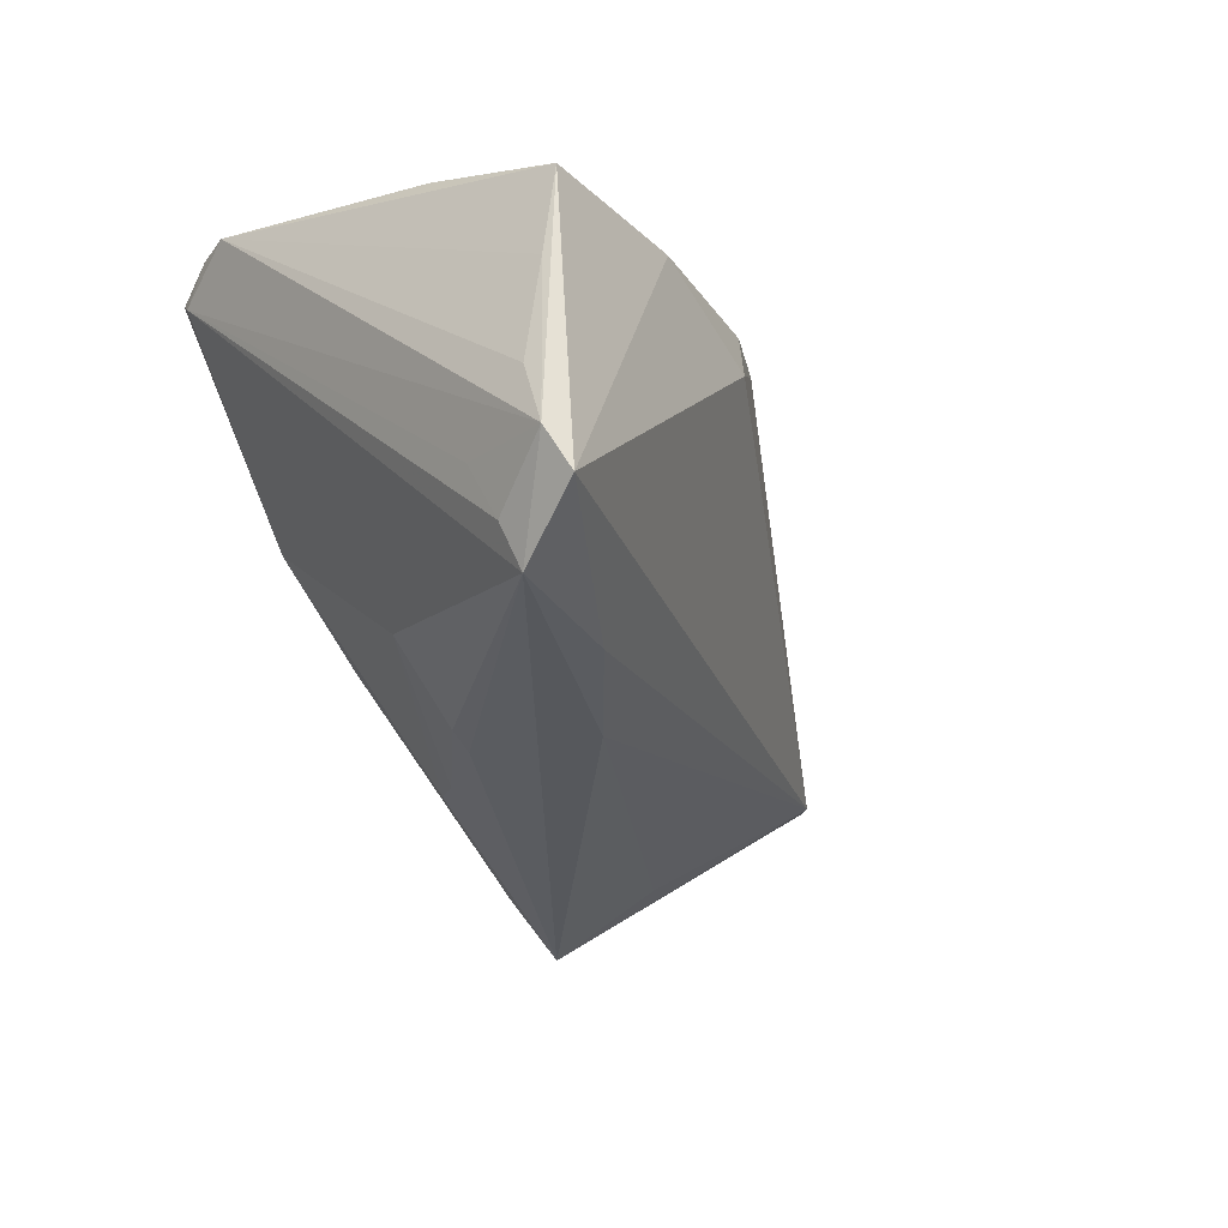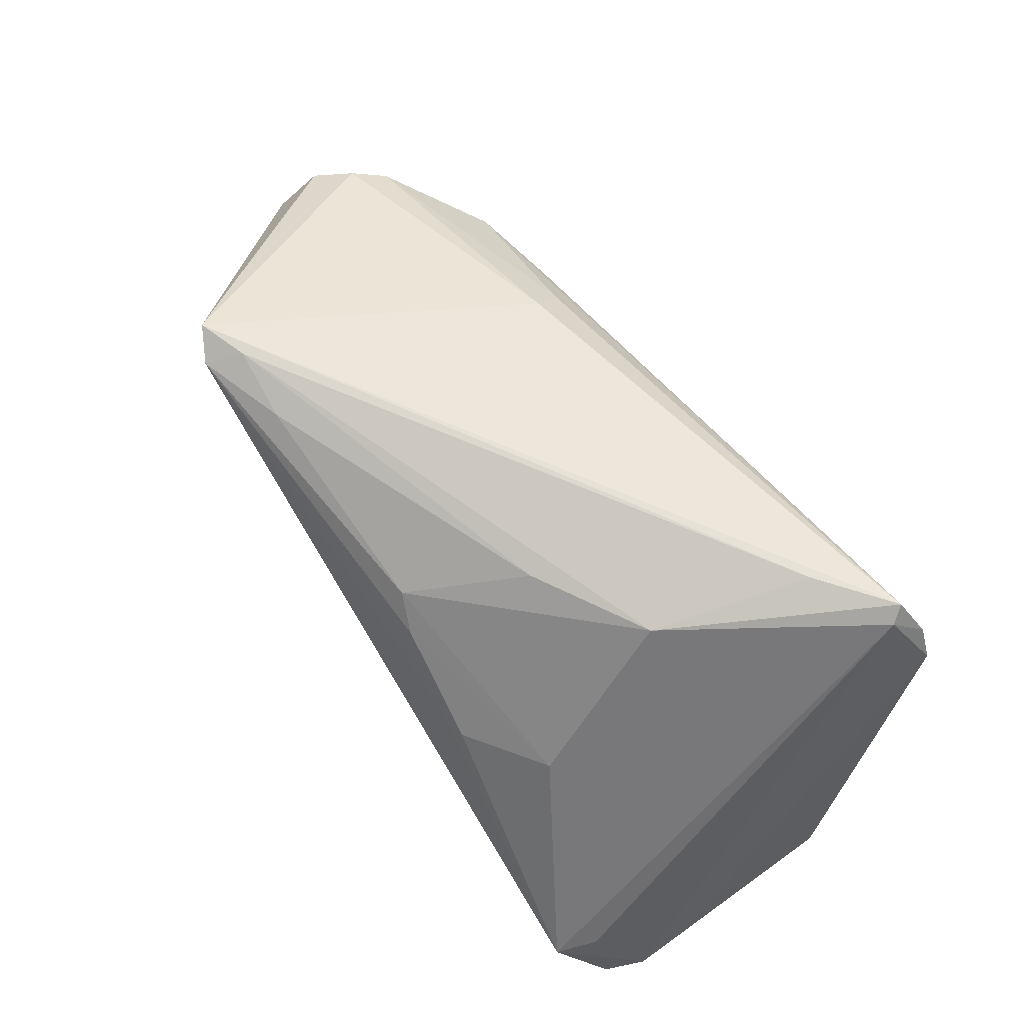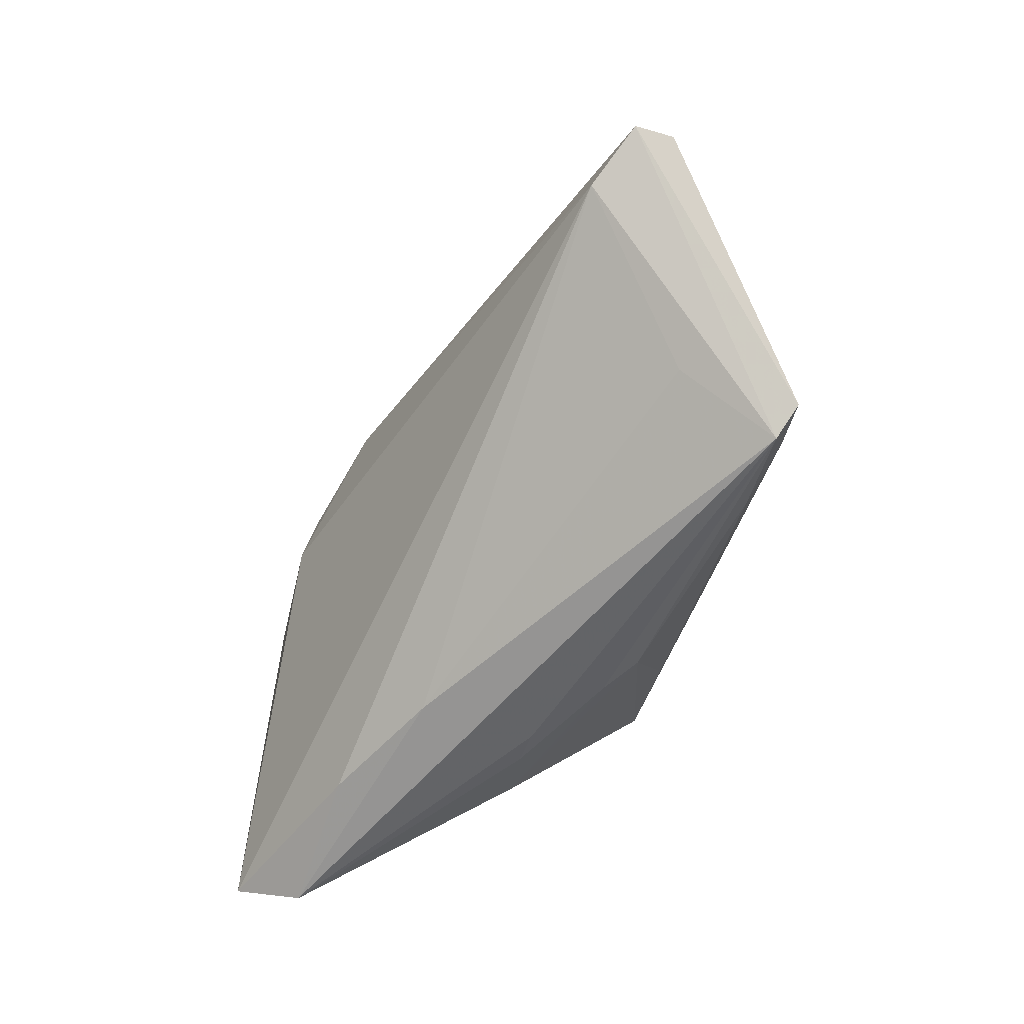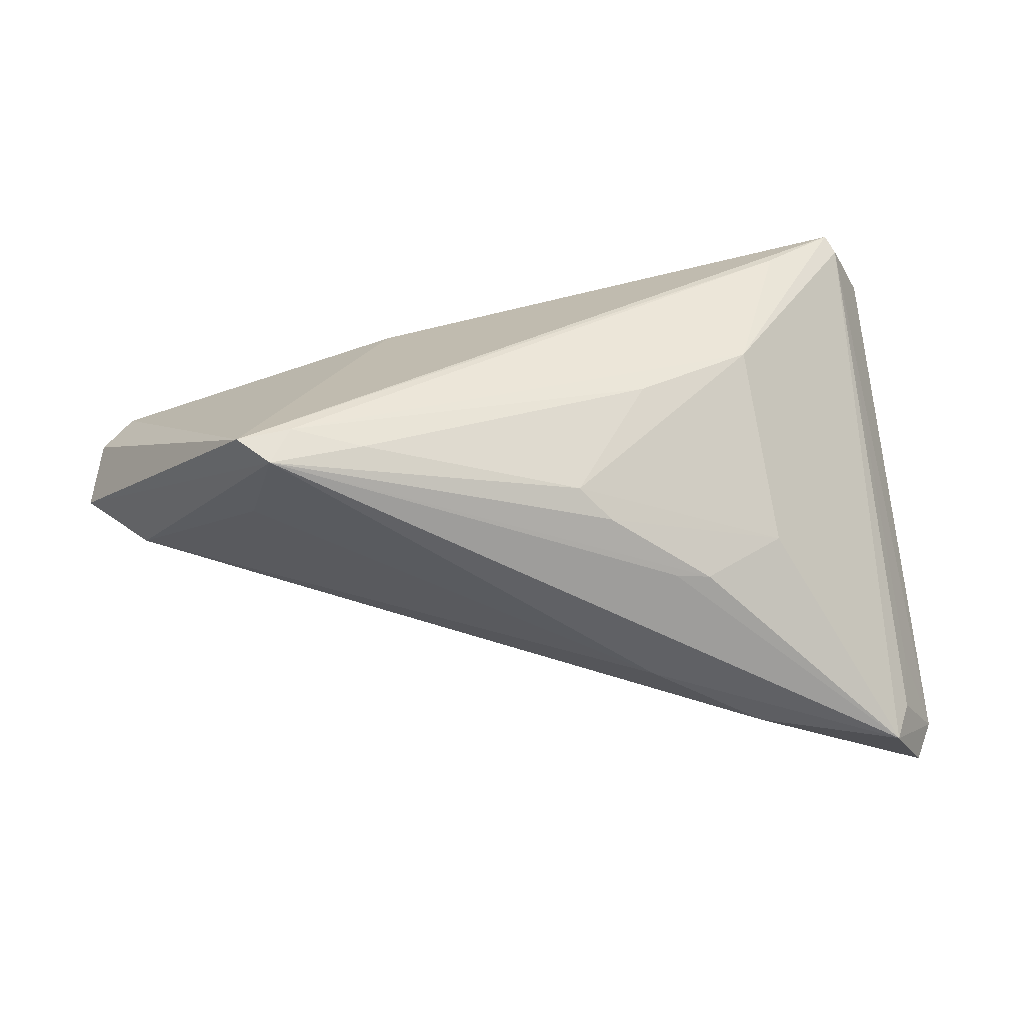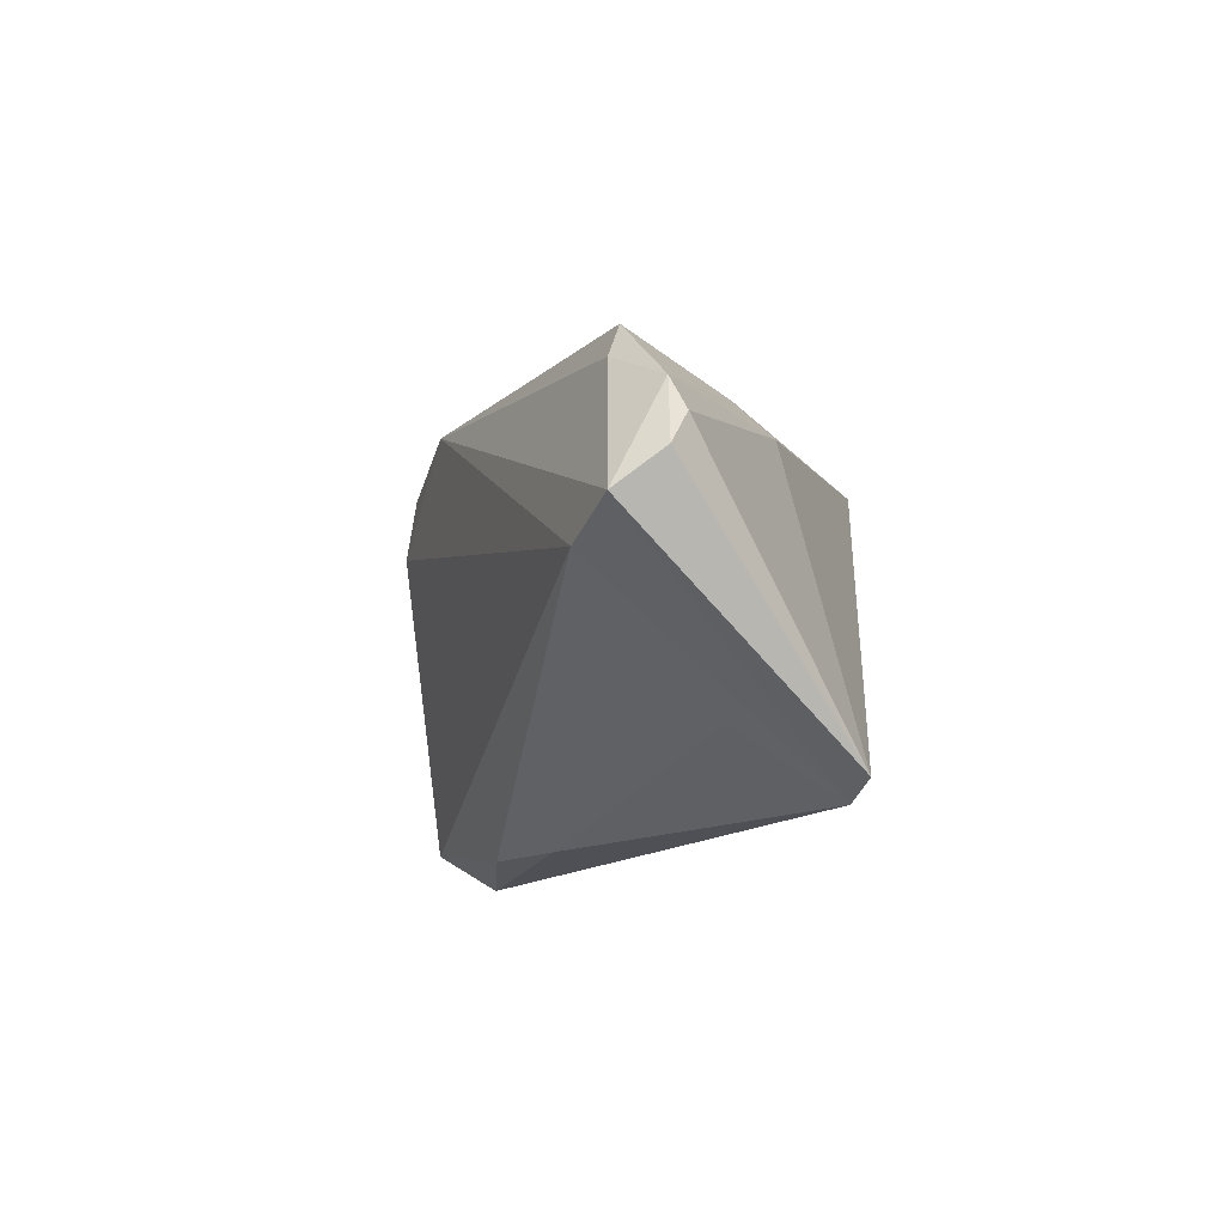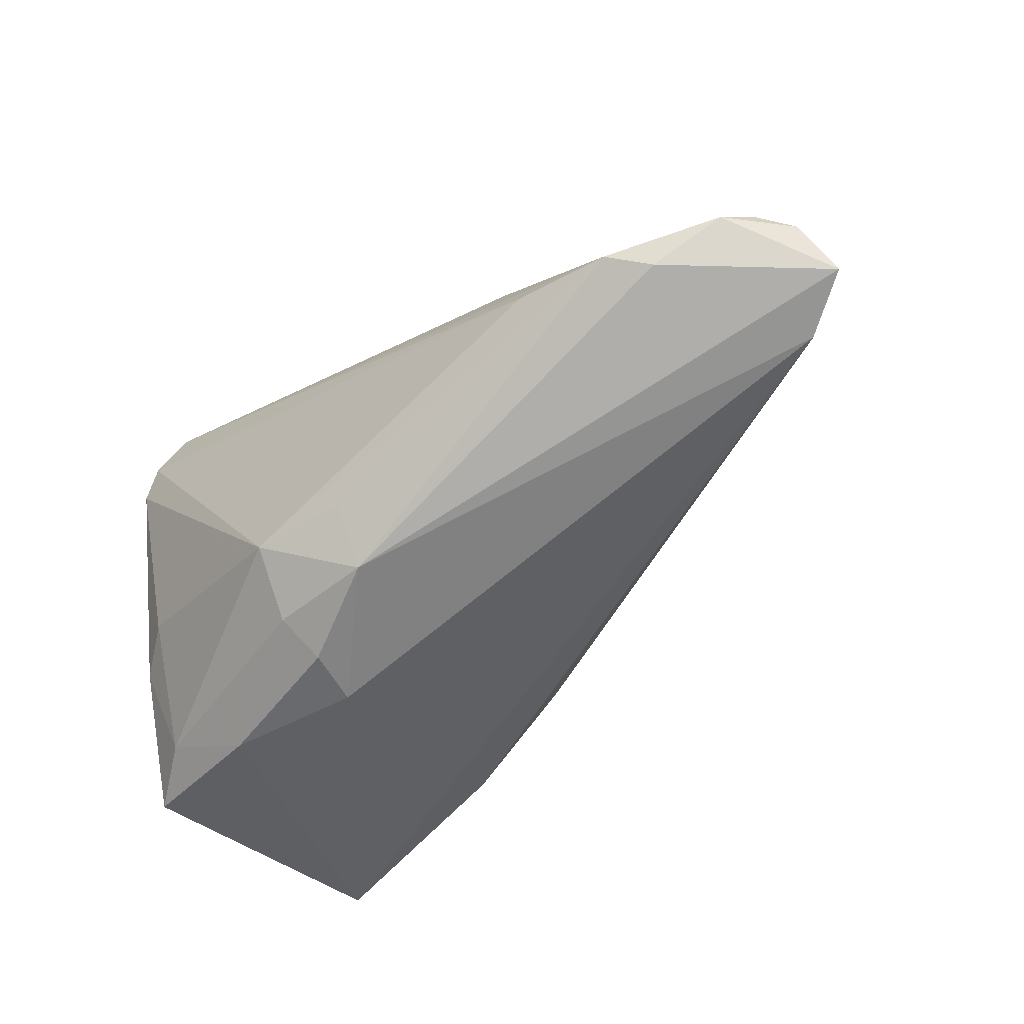
<metadata>
{"format":"obj","ext":"obj","renderer":"f3d","projection":"perspective","resolution":1024,"background":"white","views":[{"elev":-31.3,"azim":-59.4,"up":"+Z"},{"elev":68.0,"azim":-125.5,"up":"+Y"},{"elev":-60.5,"azim":78.8,"up":"+Z"},{"elev":34.3,"azim":175.9,"up":"+Y"},{"elev":-11.4,"azim":94.8,"up":"+Z"},{"elev":-42.5,"azim":44.6,"up":"+Y"}]}
</metadata>
<code>
v 0.05379 0.001693 0.0162
v -0.03671 0.02765 0.02335
v 0.00374 0.01723 -0.02436
v -0.009101 -0.0298 0.009449
v -0.008832 -0.01405 0.02694
v -0.0455 -0.03059 -0.02529
v 0.04964 0.002602 0.02105
v 0.02897 0.01365 0.01846
v 0.004621 -0.01342 0.02469
v -0.008765 0.00515 -0.02756
v 0.04628 0.02774 -0.02637
v 0.06949 0.003029 -0.001905
v -0.04241 0.01798 0.02523
v -0.01322 0.004373 -0.02708
v 0.04231 0.02568 -0.02869
v -0.0002449 0.01329 -0.02594
v -0.006263 -0.01019 -0.02858
v 0.06747 0.00889 0.003055
v 0.0364 0.003877 0.0227
v -0.02143 -0.01934 -0.02833
v 0.005797 -0.02318 0.02148
v -0.04045 -0.02196 -0.03058
v 0.02727 0.01841 0.01434
v -0.03796 0.02601 0.02152
v -0.04262 -0.02048 -0.02546
v 0.06167 0.008318 0.01171
v -0.006998 -0.02819 0.0167
v -0.02718 -0.03046 0.01315
v -0.04447 -0.01189 0.0183
v -0.0479 -0.02846 -0.02057
v -0.0479 -0.02636 -0.01293
v -0.0479 -0.02818 -0.0006682
v -0.02355 0.005217 -0.02026
v -0.00891 -0.02362 0.0217
v 0.06193 -0.0012 -0.00556
v -0.04775 -0.02953 0.01037
v -0.005827 0.02351 -0.01081
v 0.03088 0.02523 -0.02507
v -0.0397 -0.02559 0.01524
v -0.04003 0.02222 0.02545
v -0.04365 -0.01739 -0.01853
v 0.03972 0.02763 -0.02426
v -0.02054 0.02358 -0.002854
v -0.02742 0.02774 0.01639
v 0.04549 0.01318 -0.02058
v 0.06373 0.01043 0.007388
v -0.03867 -0.007859 0.02179
f 29 13 36
f 23 11 2
f 30 41 25
f 5 13 47
f 47 13 29
f 5 19 40
f 40 13 5
f 40 19 2
f 31 13 30
f 18 11 46
f 11 23 46
f 8 23 2
f 12 11 18
f 15 11 12
f 7 19 5
f 2 19 7
f 7 8 2
f 15 45 17
f 33 43 3
f 2 11 44
f 44 43 2
f 42 11 15
f 42 44 11
f 43 44 42
f 4 28 6
f 6 36 30
f 6 28 36
f 24 43 33
f 2 43 24
f 24 40 2
f 13 40 24
f 24 25 41
f 30 13 24
f 24 41 30
f 29 36 39
f 39 47 29
f 5 47 39
f 36 28 39
f 34 21 5
f 5 39 34
f 34 39 28
f 32 36 13
f 13 31 32
f 30 36 32
f 32 31 30
f 5 21 9
f 9 7 5
f 21 7 9
f 21 12 1
f 1 7 21
f 8 7 26
f 26 46 23
f 23 8 26
f 18 46 26
f 26 12 18
f 7 1 26
f 26 1 12
f 37 3 43
f 43 42 37
f 35 6 20
f 20 17 35
f 4 6 35
f 35 17 45
f 35 21 4
f 35 12 21
f 35 45 15
f 15 12 35
f 20 6 22
f 22 17 20
f 33 14 22
f 30 25 22
f 22 6 30
f 15 17 22
f 22 24 33
f 25 24 22
f 16 3 15
f 15 14 16
f 33 3 16
f 16 14 33
f 21 34 27
f 27 34 28
f 4 21 27
f 27 28 4
f 38 42 15
f 38 37 42
f 15 3 38
f 3 37 38
f 10 14 15
f 15 22 10
f 10 22 14

</code>
